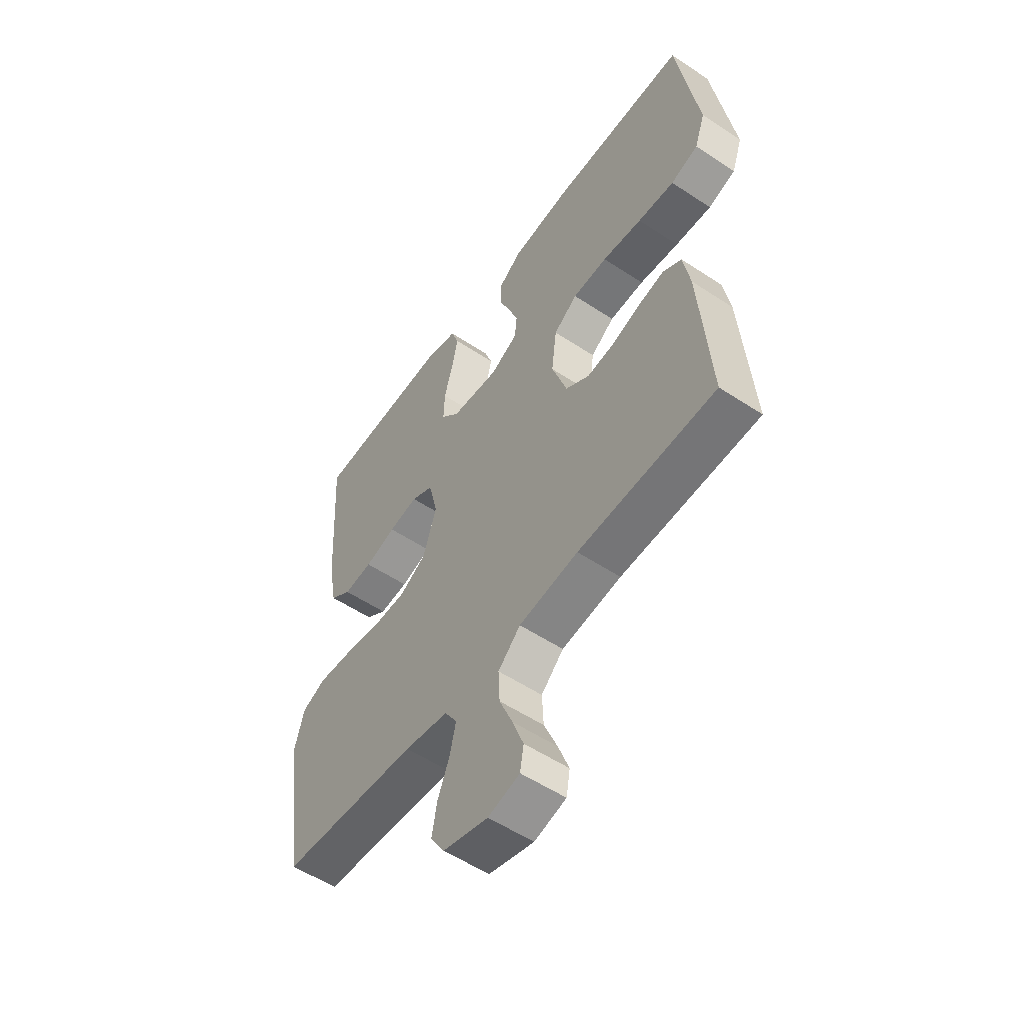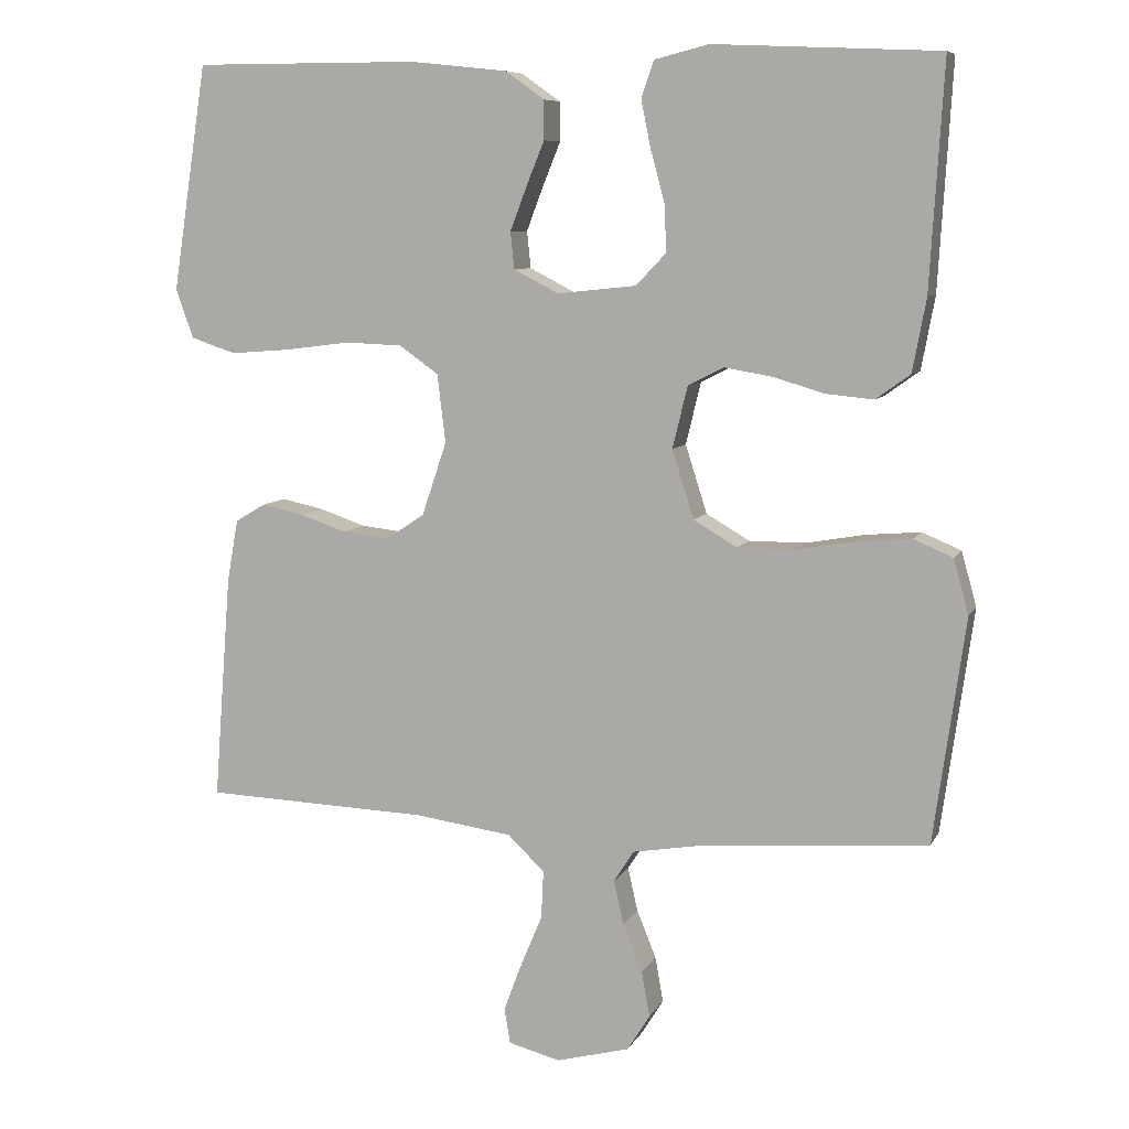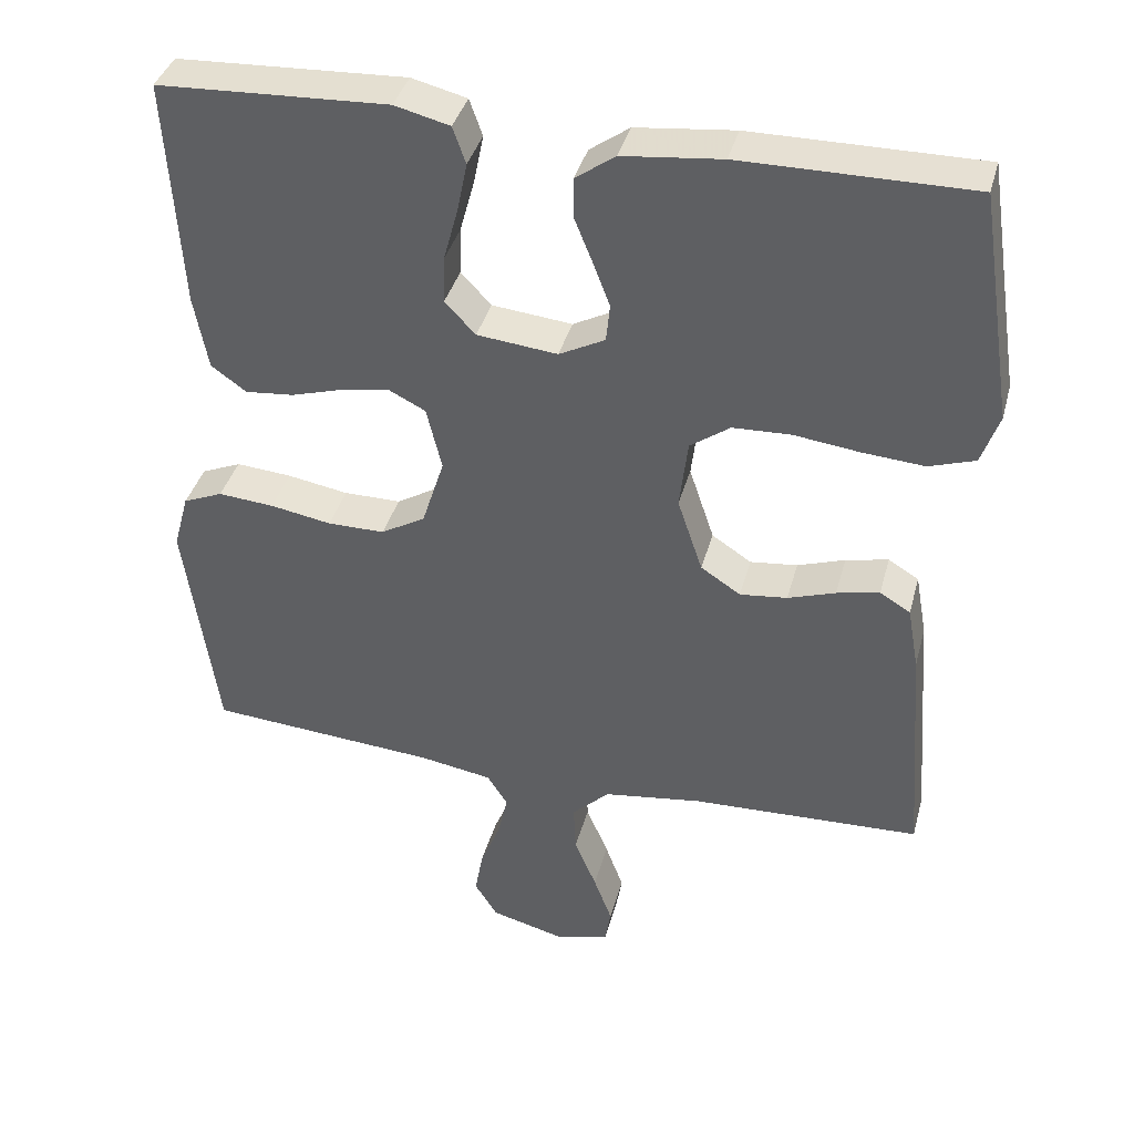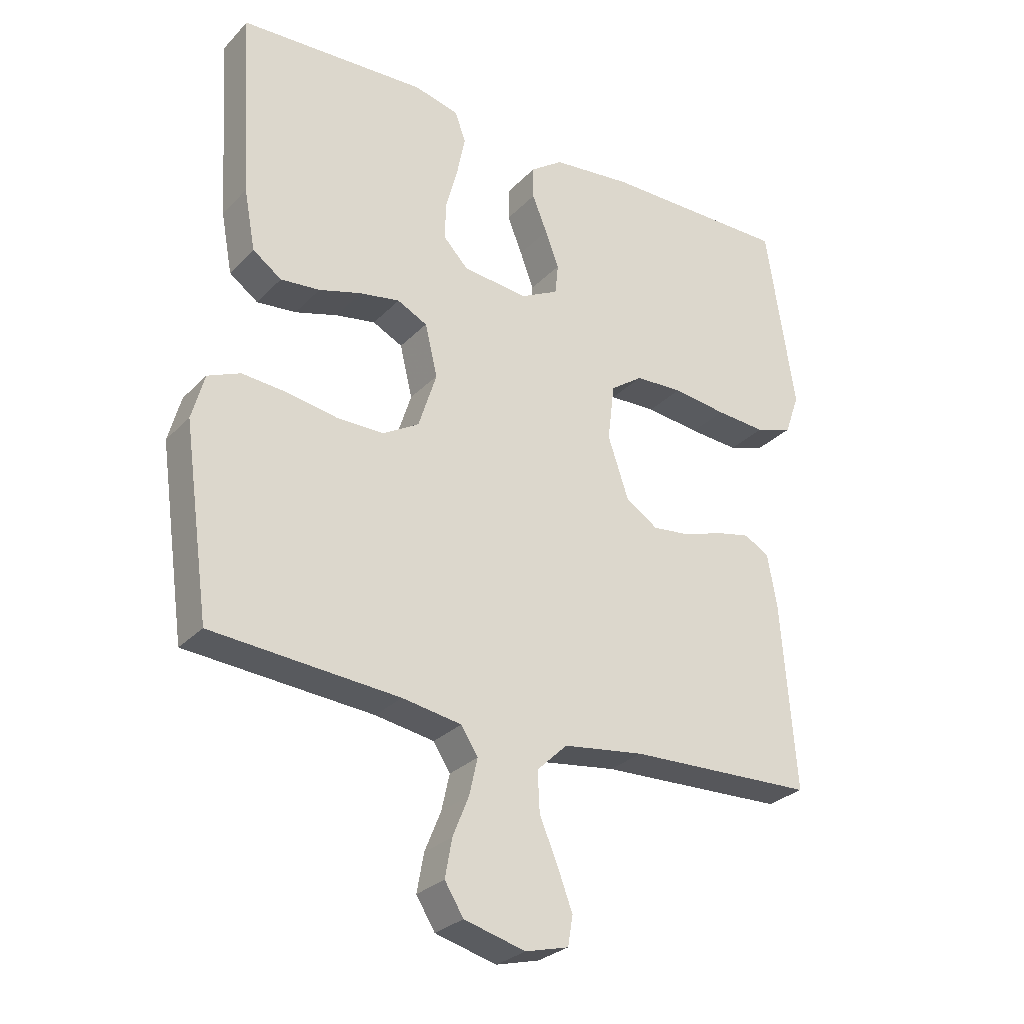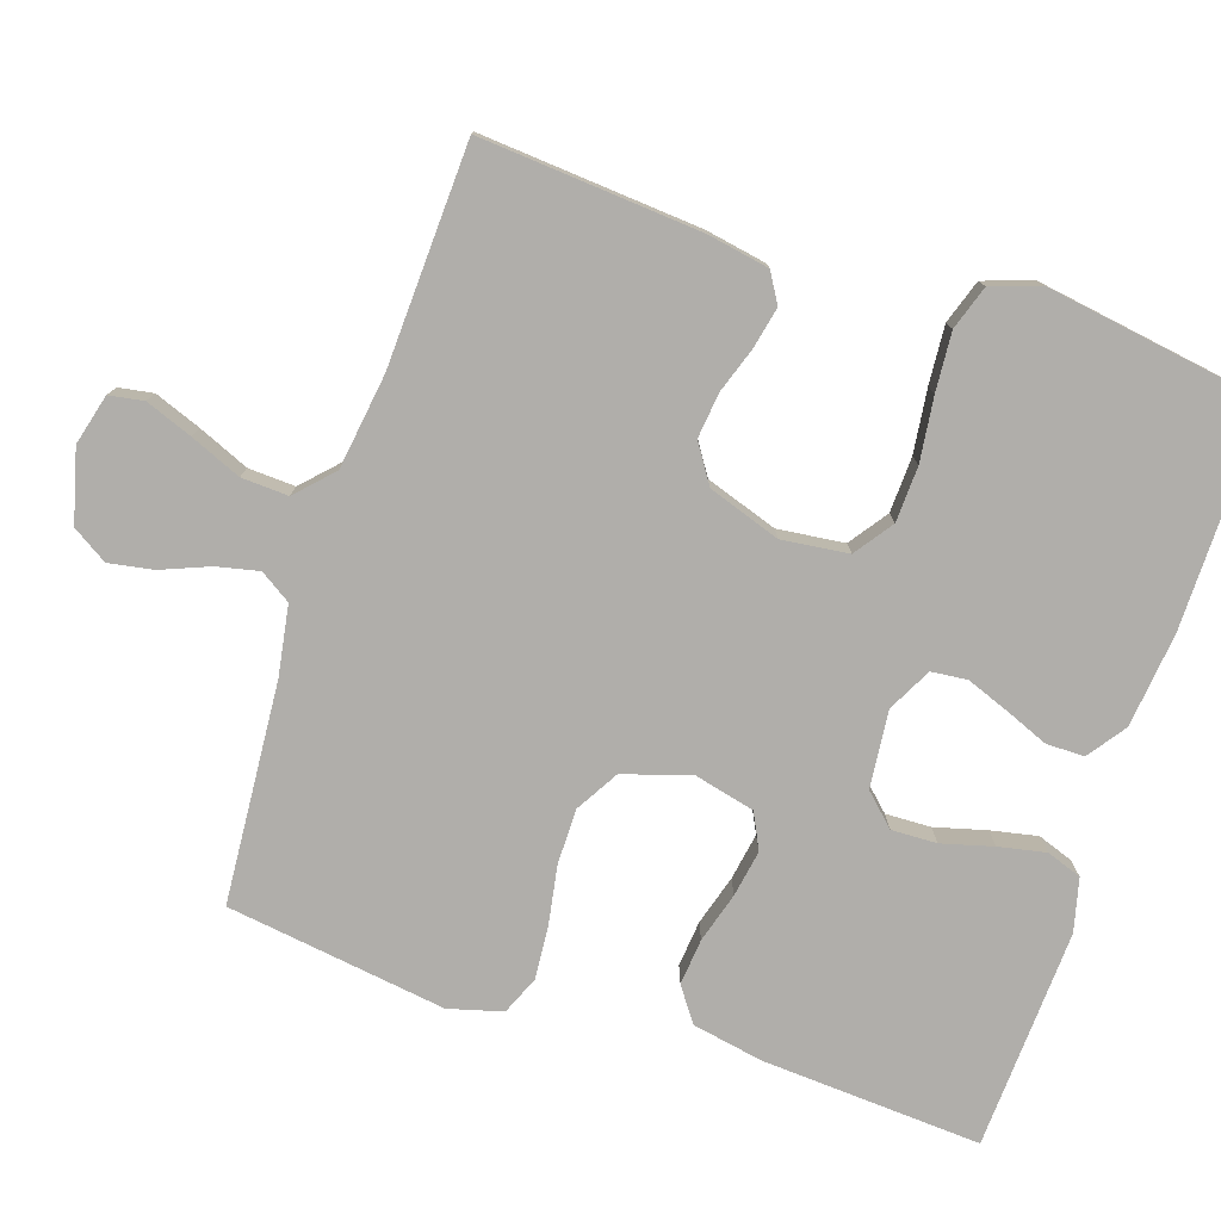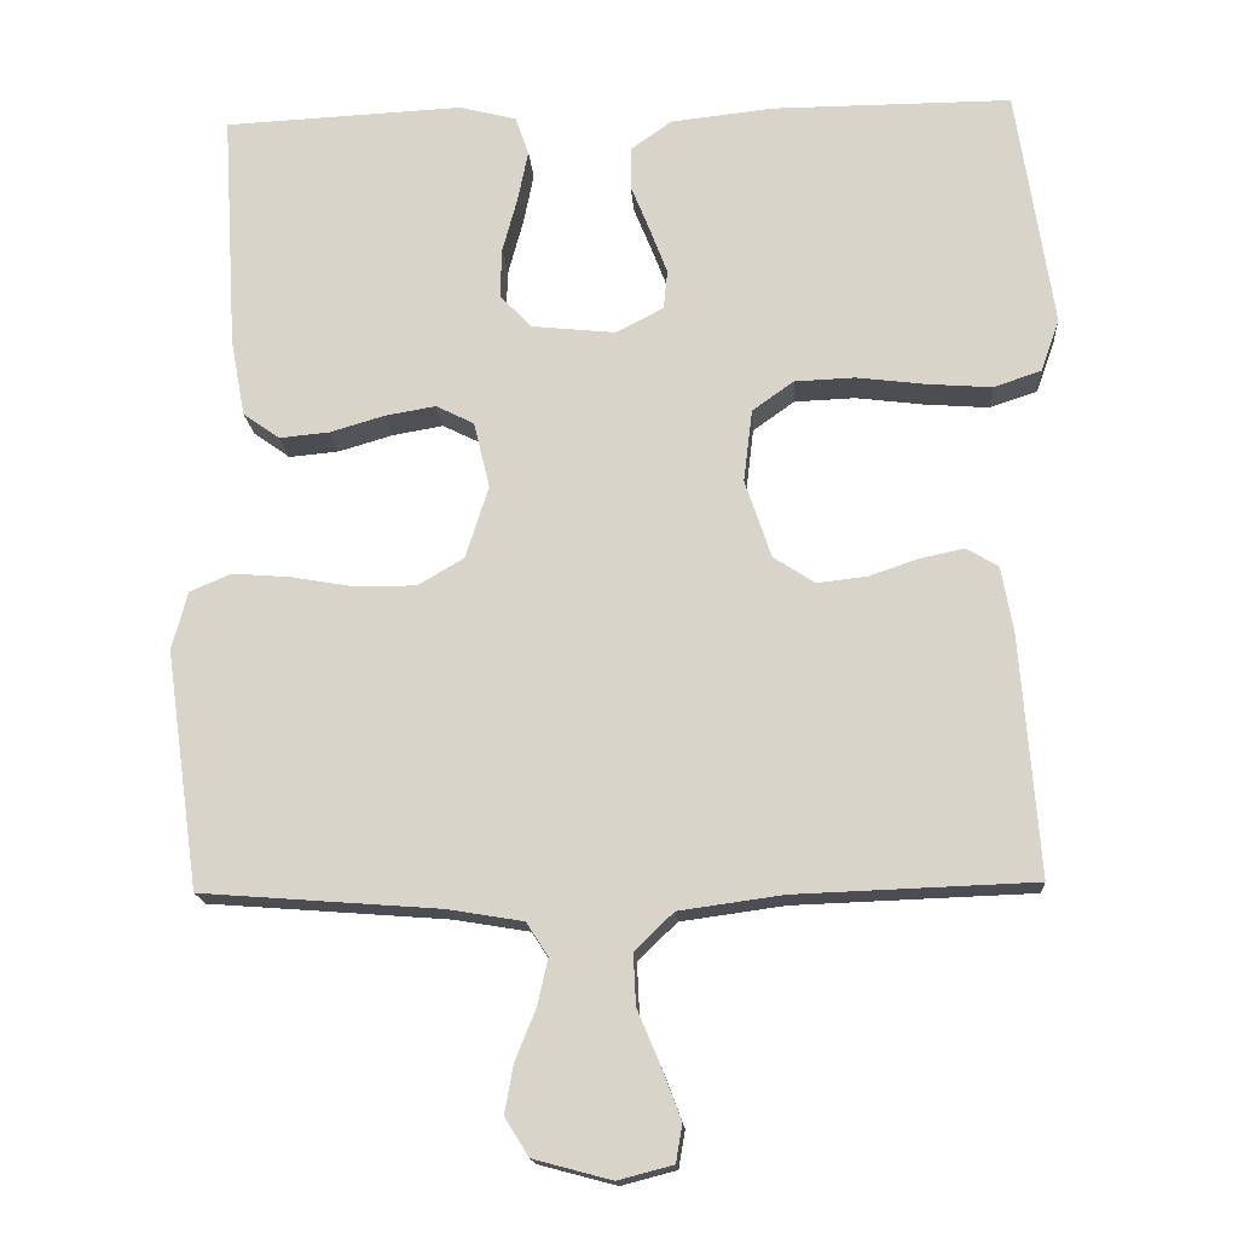
<metadata>
{"format":"obj","ext":"obj","renderer":"f3d","projection":"perspective","resolution":1024,"background":"white","views":[{"elev":-54.8,"azim":-125.0,"up":"+Z"},{"elev":8.0,"azim":17.2,"up":"+Z"},{"elev":38.5,"azim":-165.3,"up":"+Z"},{"elev":-28.5,"azim":145.9,"up":"+Z"},{"elev":-77.8,"azim":-108.4,"up":"+Y"},{"elev":-16.4,"azim":-176.1,"up":"+Z"}]}
</metadata>
<code>
v -0.5 0.07 -0.5
v -0.477 0.07 -0.2
v -0.462 0.07 -0.116
v -0.422 0.07 -0.092
v -0.366 0.07 -0.104
v -0.304 0.07 -0.125
v -0.242 0.07 -0.132
v -0.19 0.07 -0.098
v -0.157 0.07 0
v -0.168 0.07 0.091
v -0.22 0.07 0.128
v -0.296 0.07 0.131
v -0.383 0.07 0.12
v -0.463 0.07 0.114
v -0.523 0.07 0.134
v -0.546 0.07 0.2
v -0.5 0.07 0.5
v -0.2 0.07 0.499
v -0.071 0.07 0.485
v -0.019 0.07 0.448
v -0.019 0.07 0.396
v -0.043 0.07 0.337
v -0.065 0.07 0.279
v -0.06 0.07 0.23
v 0 0.07 0.199
v 0.105 0.07 0.21
v 0.145 0.07 0.252
v 0.143 0.07 0.314
v 0.124 0.07 0.384
v 0.111 0.07 0.448
v 0.128 0.07 0.496
v 0.2 0.07 0.514
v 0.5 0.07 0.5
v 0.482 0.07 0.2
v 0.464 0.07 0.103
v 0.418 0.07 0.07
v 0.355 0.07 0.076
v 0.287 0.07 0.096
v 0.223 0.07 0.107
v 0.175 0.07 0.083
v 0.155 0.07 0
v 0.184 0.07 -0.091
v 0.242 0.07 -0.125
v 0.317 0.07 -0.125
v 0.397 0.07 -0.111
v 0.47 0.07 -0.105
v 0.522 0.07 -0.127
v 0.542 0.07 -0.2
v 0.5 0.07 -0.5
v 0.2 0.07 -0.523
v 0.105 0.07 -0.539
v 0.078 0.07 -0.581
v 0.091 0.07 -0.639
v 0.117 0.07 -0.703
v 0.128 0.07 -0.764
v 0.098 0.07 -0.812
v 0 0.07 -0.838
v -0.069 0.07 -0.82
v -0.077 0.07 -0.773
v -0.053 0.07 -0.709
v -0.024 0.07 -0.64
v -0.021 0.07 -0.576
v -0.07 0.07 -0.529
v -0.2 0.07 -0.511
v -0.5 0 -0.5
v -0.477 0 -0.2
v -0.462 0 -0.116
v -0.422 0 -0.092
v -0.366 0 -0.104
v -0.304 0 -0.125
v -0.242 0 -0.132
v -0.19 0 -0.098
v -0.157 0 0
v -0.168 0 0.091
v -0.22 0 0.128
v -0.296 0 0.131
v -0.383 0 0.12
v -0.463 0 0.114
v -0.523 0 0.134
v -0.546 0 0.2
v -0.5 0 0.5
v -0.2 0 0.499
v -0.071 0 0.485
v -0.019 0 0.448
v -0.019 0 0.396
v -0.043 0 0.337
v -0.065 0 0.279
v -0.06 0 0.23
v 0 0 0.199
v 0.105 0 0.21
v 0.145 0 0.252
v 0.143 0 0.314
v 0.124 0 0.384
v 0.111 0 0.448
v 0.128 0 0.496
v 0.2 0 0.514
v 0.5 0 0.5
v 0.482 0 0.2
v 0.464 0 0.103
v 0.418 0 0.07
v 0.355 0 0.076
v 0.287 0 0.096
v 0.223 0 0.107
v 0.175 0 0.083
v 0.155 0 0
v 0.184 0 -0.091
v 0.242 0 -0.125
v 0.317 0 -0.125
v 0.397 0 -0.111
v 0.47 0 -0.105
v 0.522 0 -0.127
v 0.542 0 -0.2
v 0.5 0 -0.5
v 0.2 0 -0.523
v 0.105 0 -0.539
v 0.078 0 -0.581
v 0.091 0 -0.639
v 0.117 0 -0.703
v 0.128 0 -0.764
v 0.098 0 -0.812
v 0 0 -0.838
v -0.069 0 -0.82
v -0.077 0 -0.773
v -0.053 0 -0.709
v -0.024 0 -0.64
v -0.021 0 -0.576
v -0.07 0 -0.529
v -0.2 0 -0.511
f 58 59 60 61
f 56 57 58 61
f 56 61 62
f 53 54 55 56
f 52 53 56 62
f 51 52 62 63
f 47 48 49 50
f 44 45 46 47
f 43 44 47 50
f 42 43 50 51
f 35 36 37 38
f 35 38 39
f 34 35 39
f 33 34 39
f 32 33 39 40
f 28 29 30 31
f 28 31 32 40
f 19 20 21 22
f 19 22 23
f 18 19 23
f 17 18 23 24
f 15 16 17 24
f 12 13 14 15
f 3 4 5 6
f 3 6 7
f 64 1 2 3
f 64 3 7
f 63 64 7 8
f 41 42 51 63
f 41 63 8 9
f 27 28 40 41
f 26 27 41
f 25 26 41 9
f 12 15 24 25
f 11 12 25
f 10 11 25
f 9 10 25
f 125 124 123 122
f 125 122 121 120
f 126 125 120
f 120 119 118 117
f 126 120 117 116
f 127 126 116 115
f 114 113 112 111
f 111 110 109 108
f 114 111 108 107
f 115 114 107 106
f 102 101 100 99
f 103 102 99
f 103 99 98
f 103 98 97
f 104 103 97 96
f 95 94 93 92
f 104 96 95 92
f 86 85 84 83
f 87 86 83
f 87 83 82
f 88 87 82 81
f 88 81 80 79
f 79 78 77 76
f 70 69 68 67
f 71 70 67
f 67 66 65 128
f 71 67 128
f 72 71 128 127
f 127 115 106 105
f 73 72 127 105
f 105 104 92 91
f 105 91 90
f 73 105 90 89
f 89 88 79 76
f 89 76 75
f 89 75 74
f 89 74 73
f 1 65 66 2
f 2 66 67 3
f 3 67 68 4
f 4 68 69 5
f 5 69 70 6
f 6 70 71 7
f 7 71 72 8
f 8 72 73 9
f 9 73 74 10
f 10 74 75 11
f 11 75 76 12
f 12 76 77 13
f 13 77 78 14
f 14 78 79 15
f 15 79 80 16
f 16 80 81 17
f 17 81 82 18
f 18 82 83 19
f 19 83 84 20
f 20 84 85 21
f 21 85 86 22
f 22 86 87 23
f 23 87 88 24
f 24 88 89 25
f 25 89 90 26
f 26 90 91 27
f 27 91 92 28
f 28 92 93 29
f 29 93 94 30
f 30 94 95 31
f 31 95 96 32
f 32 96 97 33
f 33 97 98 34
f 34 98 99 35
f 35 99 100 36
f 36 100 101 37
f 37 101 102 38
f 38 102 103 39
f 39 103 104 40
f 40 104 105 41
f 41 105 106 42
f 42 106 107 43
f 43 107 108 44
f 44 108 109 45
f 45 109 110 46
f 46 110 111 47
f 47 111 112 48
f 48 112 113 49
f 49 113 114 50
f 50 114 115 51
f 51 115 116 52
f 52 116 117 53
f 53 117 118 54
f 54 118 119 55
f 55 119 120 56
f 56 120 121 57
f 57 121 122 58
f 58 122 123 59
f 59 123 124 60
f 60 124 125 61
f 61 125 126 62
f 62 126 127 63
f 63 127 128 64
f 64 128 65 1

</code>
